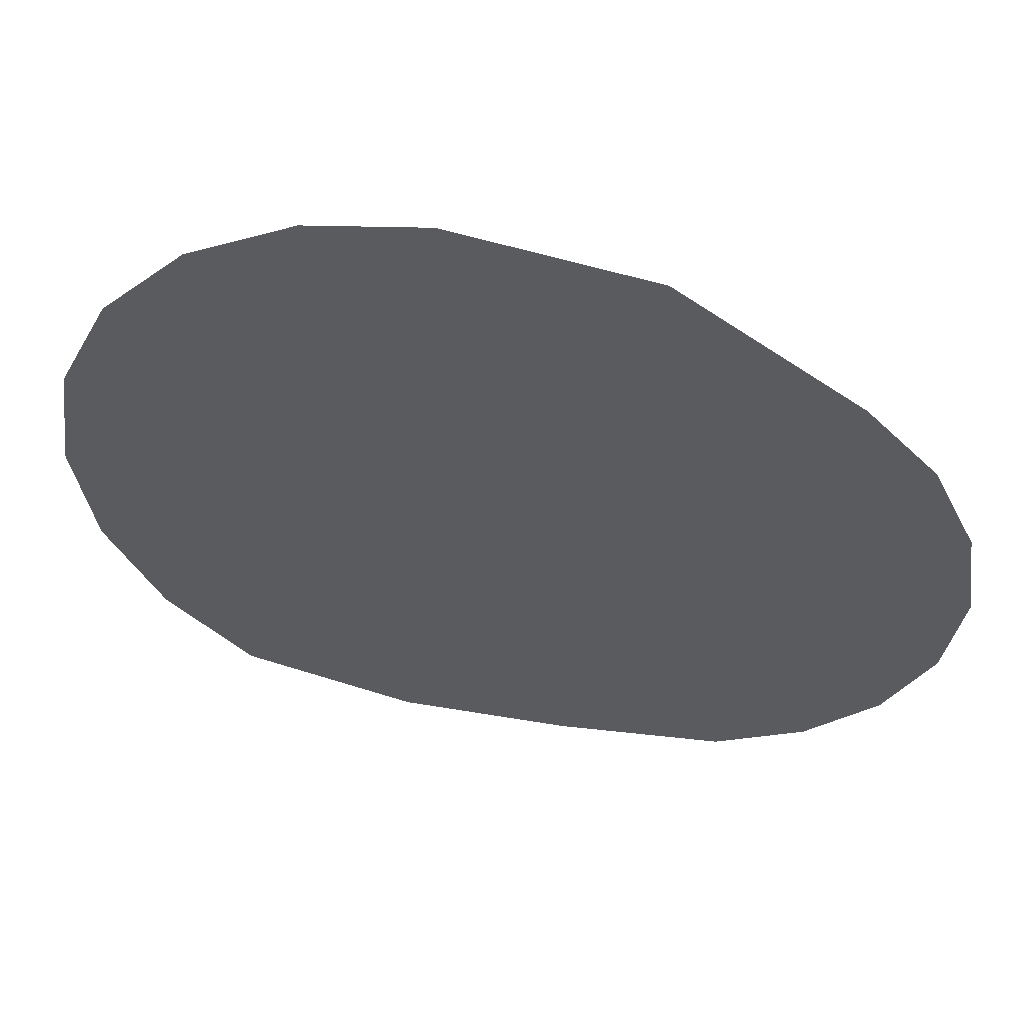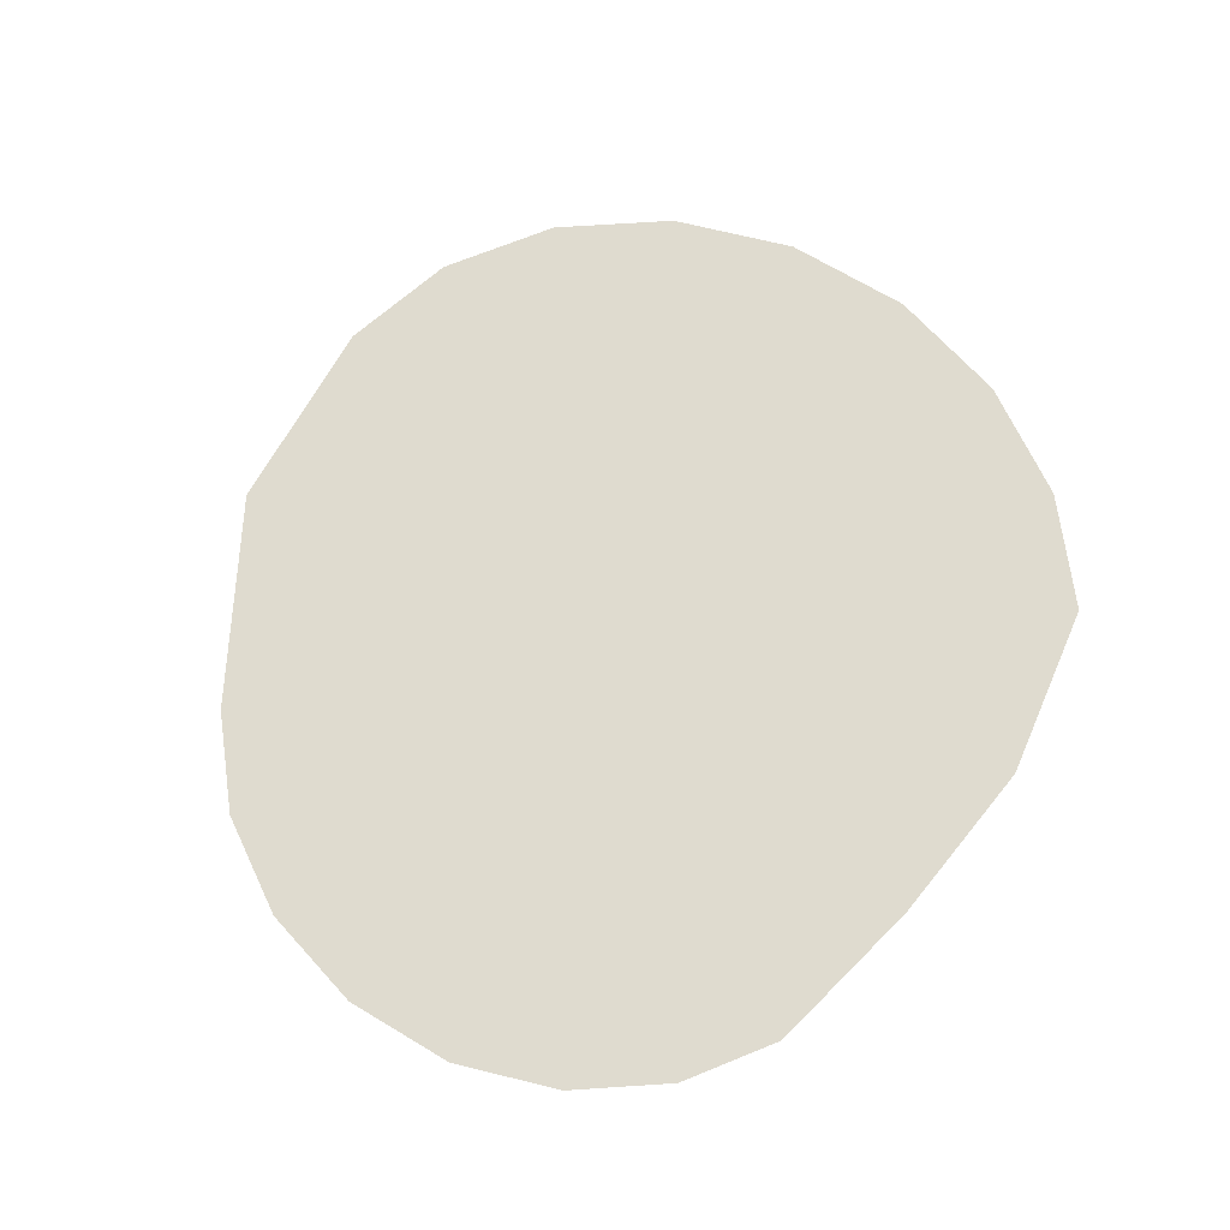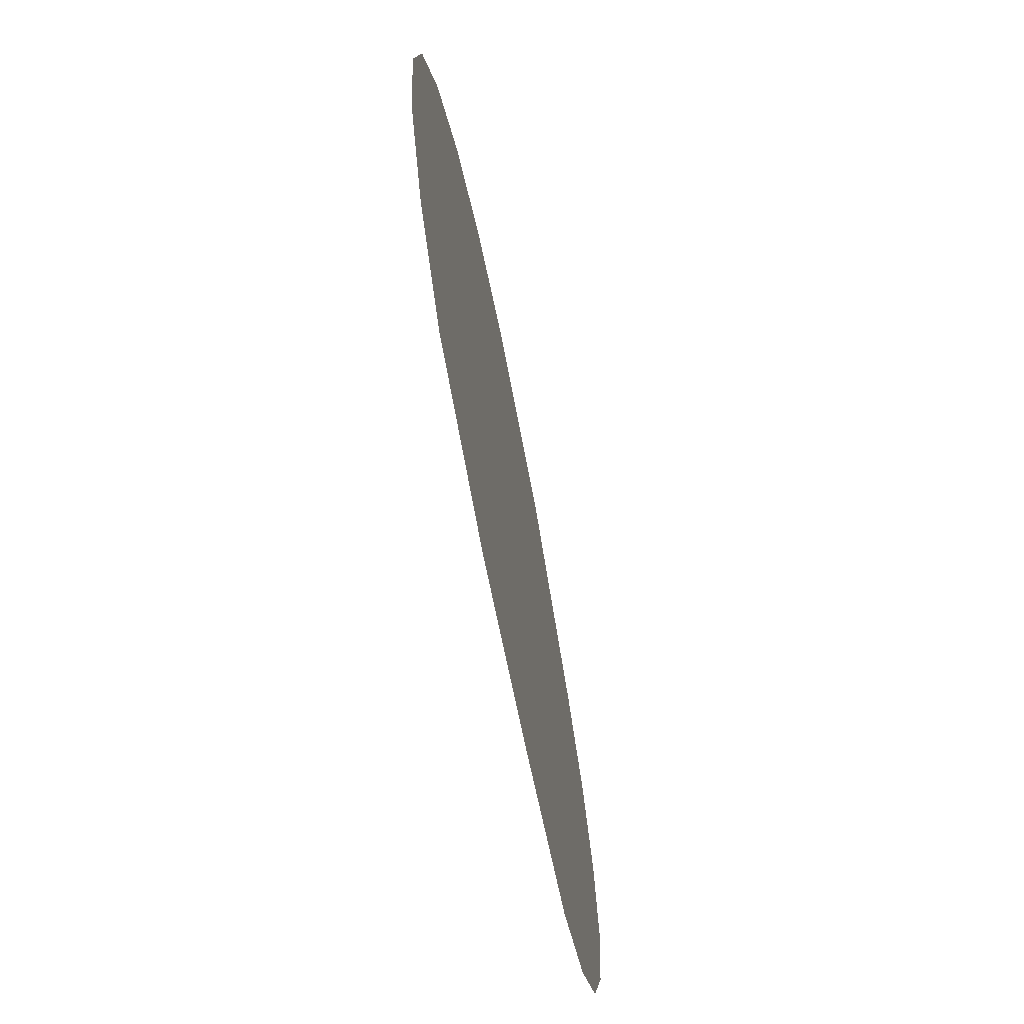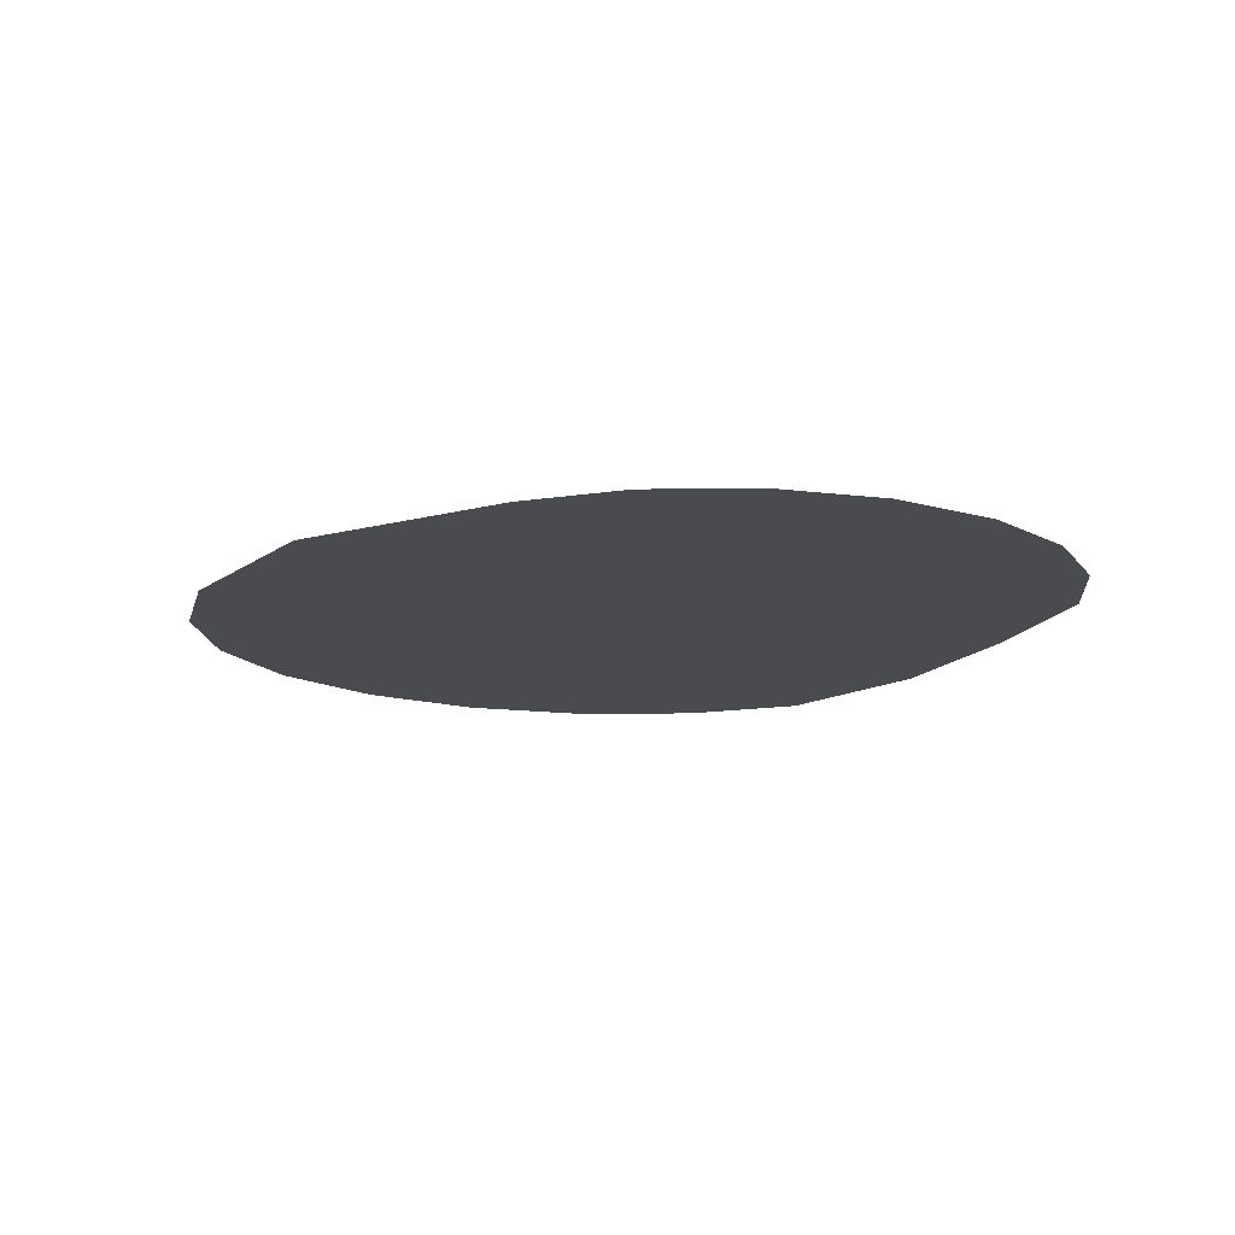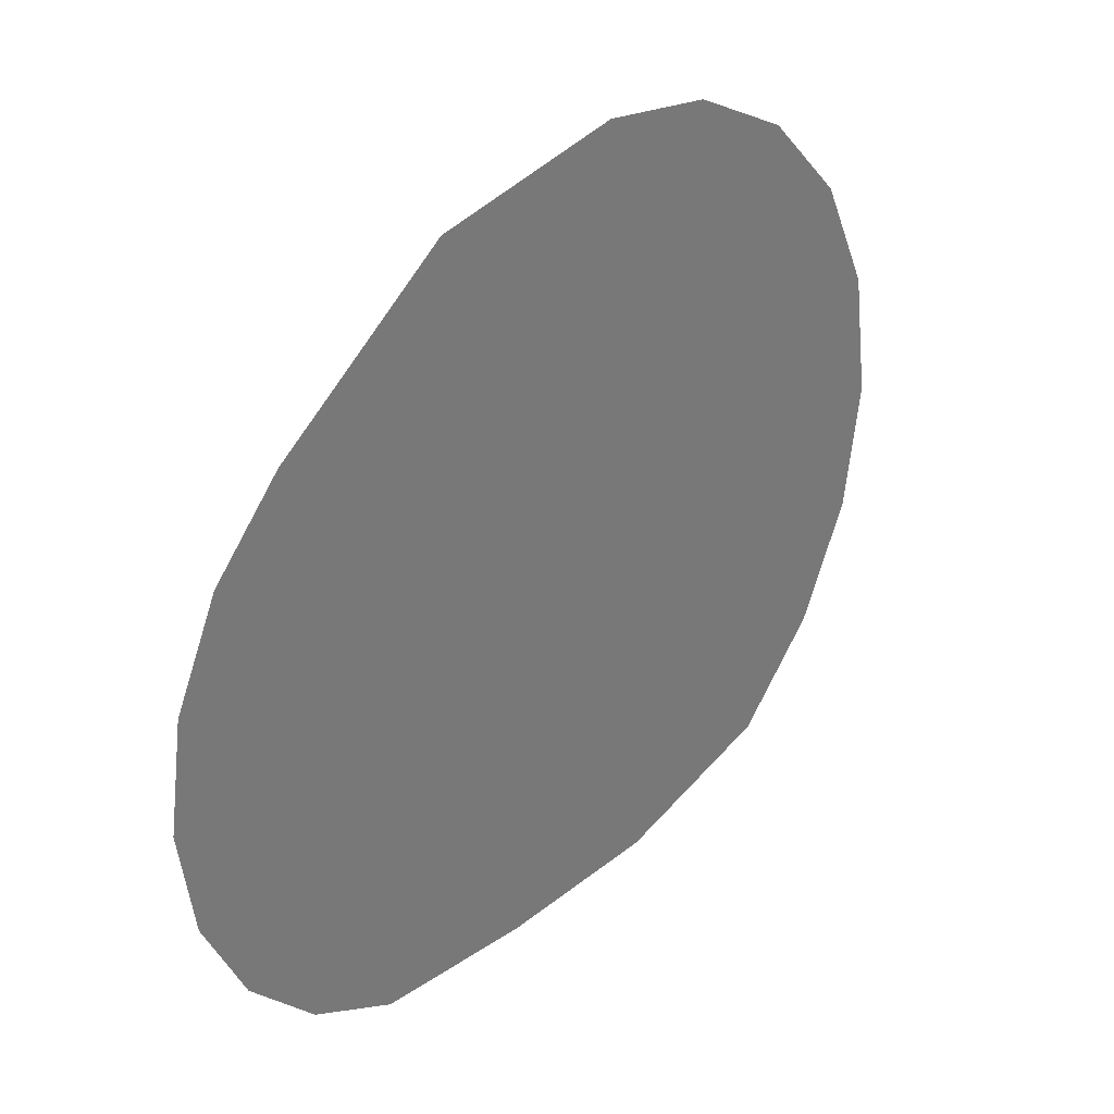
<metadata>
{"format":"obj","ext":"obj","renderer":"f3d","projection":"perspective","resolution":1024,"background":"white","views":[{"elev":55.2,"azim":10.0,"up":"+Z"},{"elev":70.3,"azim":129.2,"up":"+Y"},{"elev":-69.1,"azim":-78.6,"up":"+Z"},{"elev":-14.3,"azim":66.3,"up":"+Y"},{"elev":33.2,"azim":132.6,"up":"+Z"}]}
</metadata>
<code>
g MarshadowGroundGlowCard_geo6
v -3.536 -0.0004199 -0.5928
v -2.861e-05 2.861e-05 2.861e-05
v -3.656 0.0001183 0.2201
v -3.189 -0.0008686 -1.326
v -2.647 -0.001317 -1.908
v -1.541 -0.001496 -2.22
v -0.4344 -0.001496 -2.223
v 0.639 -0.001407 -2.114
v 1.215 -0.001227 -1.798
v 1.673 -0.0008686 -1.307
v 1.967 -0.0004199 -0.687
v 2.068 2.861e-05 2.861e-05
v -3.656 0.0001183 0.2201
v -2.861e-05 2.861e-05 2.861e-05
v -3.536 0.0006566 1.033
v -3.189 0.001195 1.766
v -2.647 0.001554 2.348
v -1.965 0.001823 2.722
v -1.209 0.001913 2.851
v 0.0573 0.001733 2.636
v 1.215 0.001195 1.798
v 1.673 0.0009258 1.307
v 1.967 0.0004771 0.6869
v 2.068 2.861e-05 2.861e-05
g MarshadowGroundGlowCard_geo6_0
f 3 2 1
f 1 2 4
f 4 2 5
f 5 2 6
f 6 2 7
f 7 2 8
f 8 2 9
f 9 2 10
f 10 2 11
f 11 2 12
f 15 14 13
f 16 14 15
f 17 14 16
f 18 14 17
f 19 14 18
f 20 14 19
f 21 14 20
f 22 14 21
f 23 14 22
f 24 14 23

</code>
